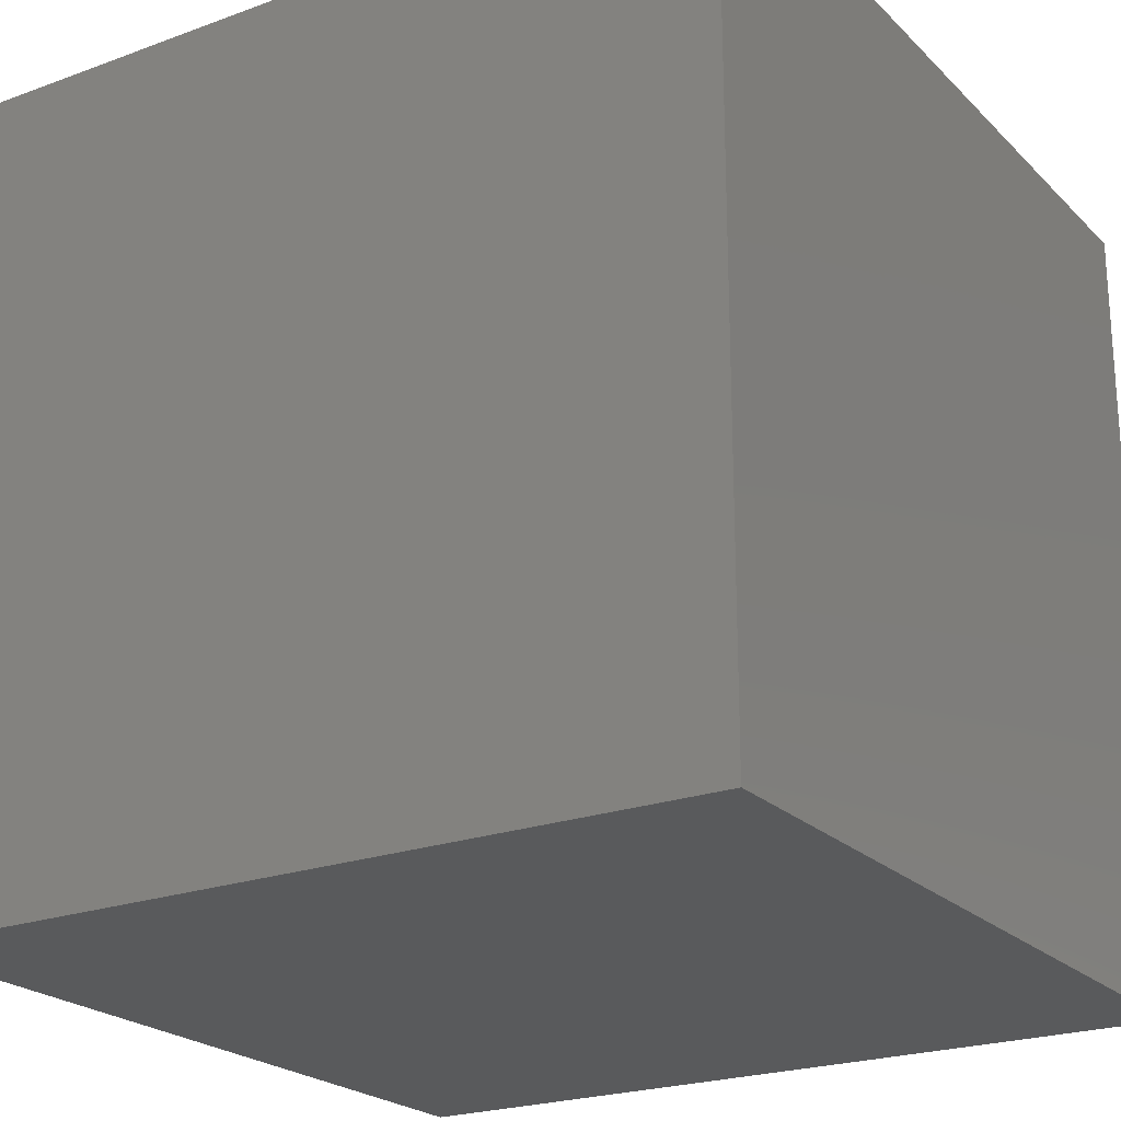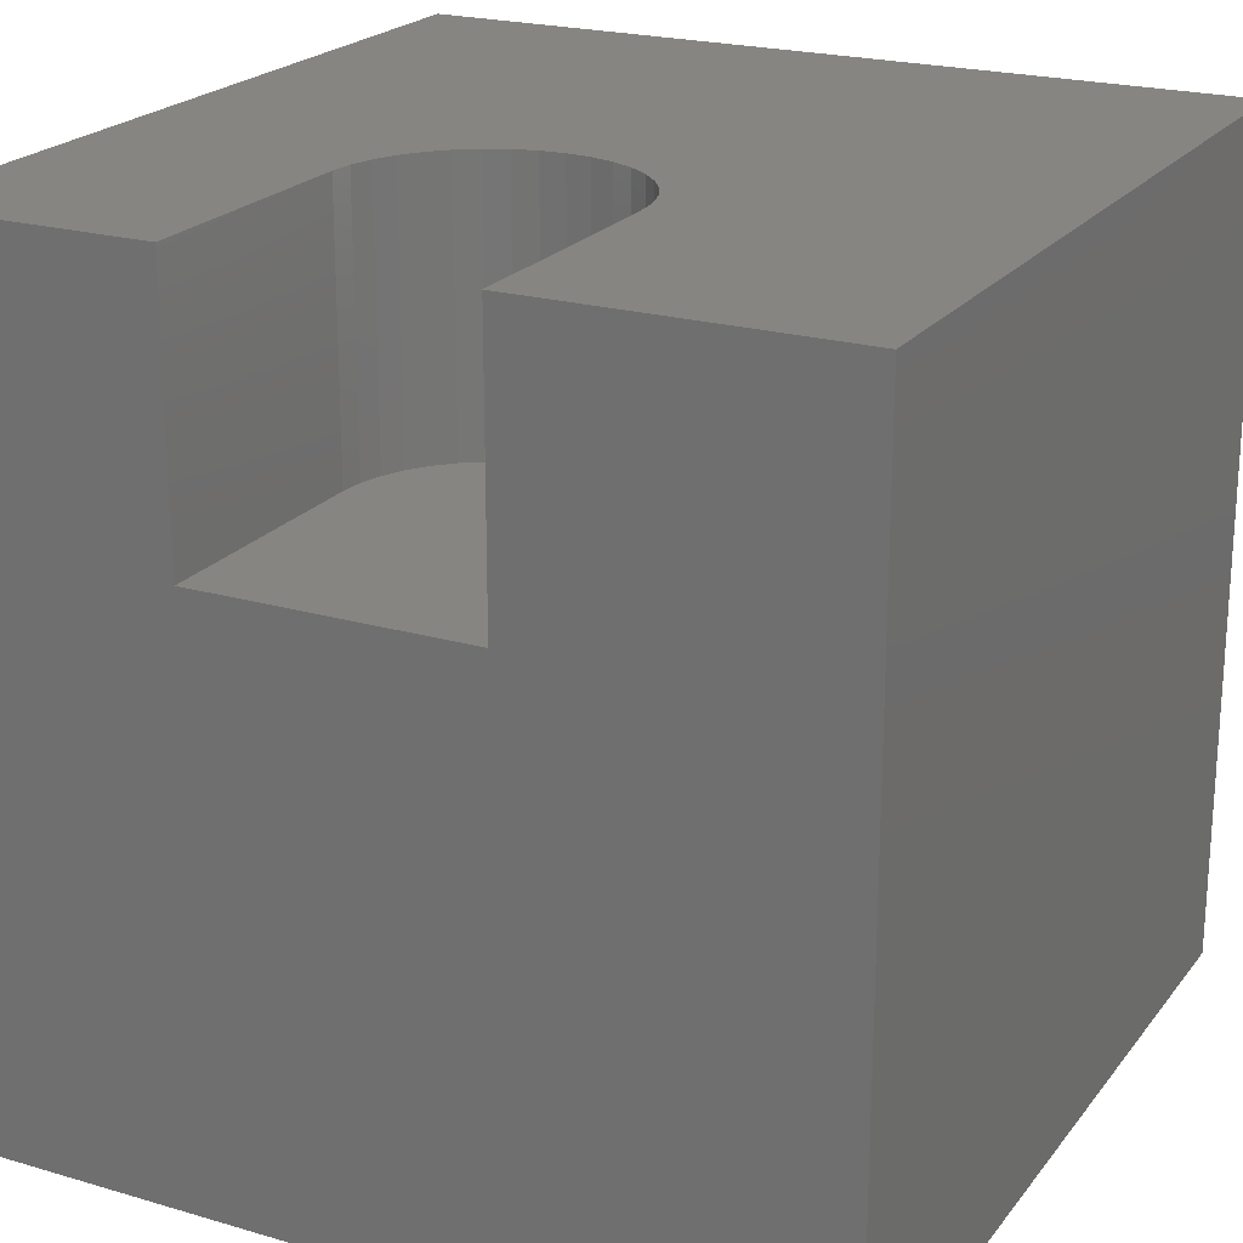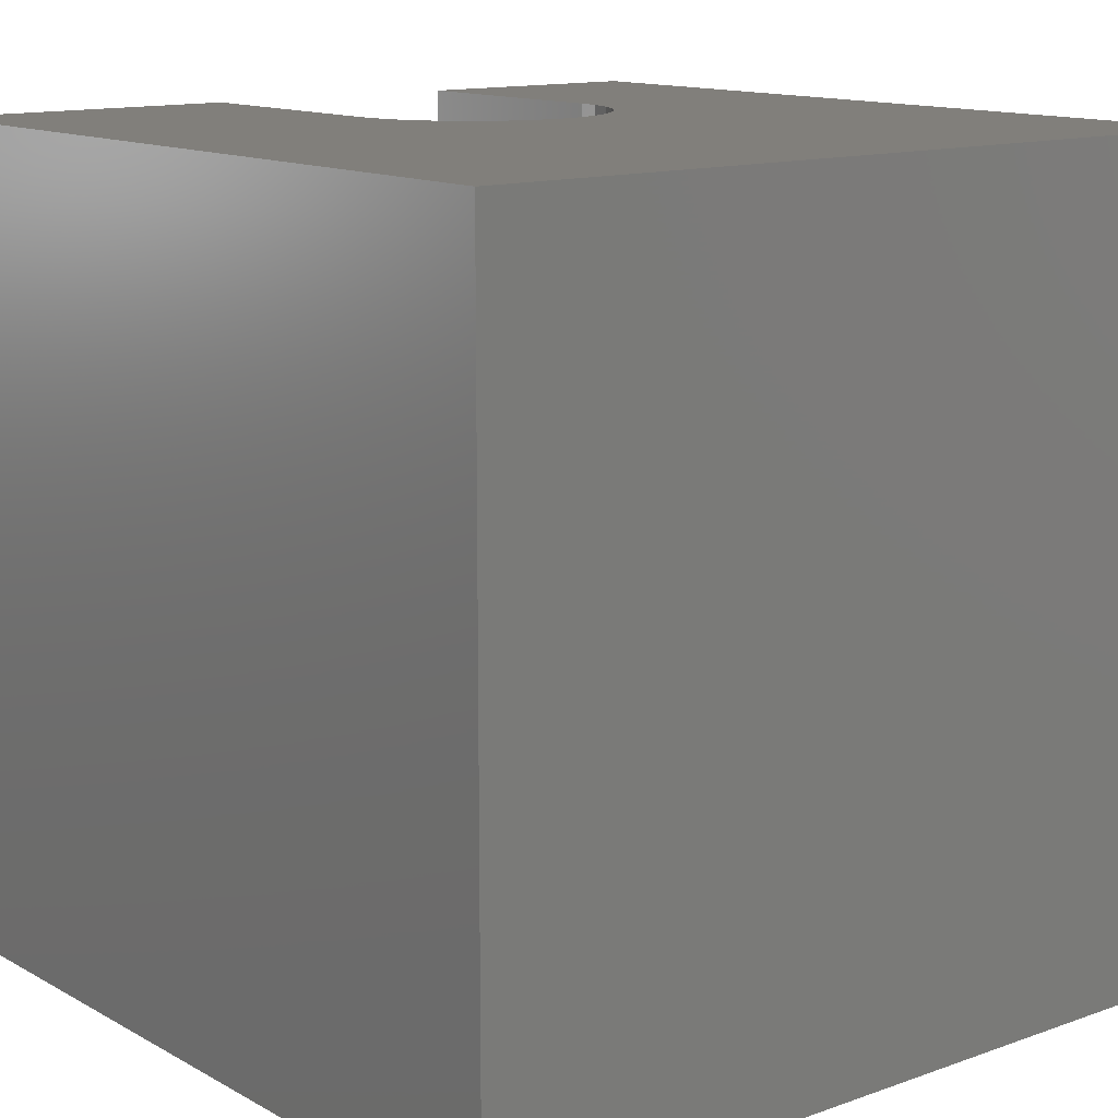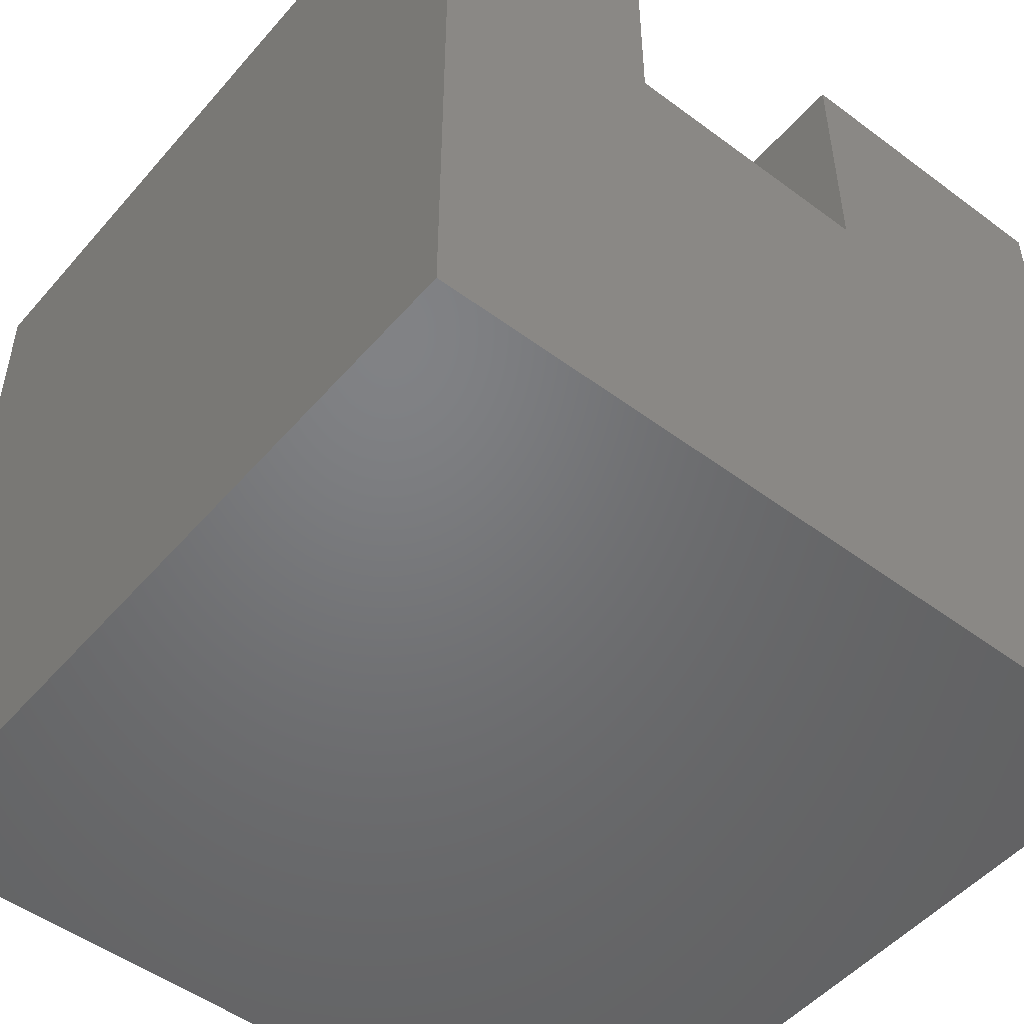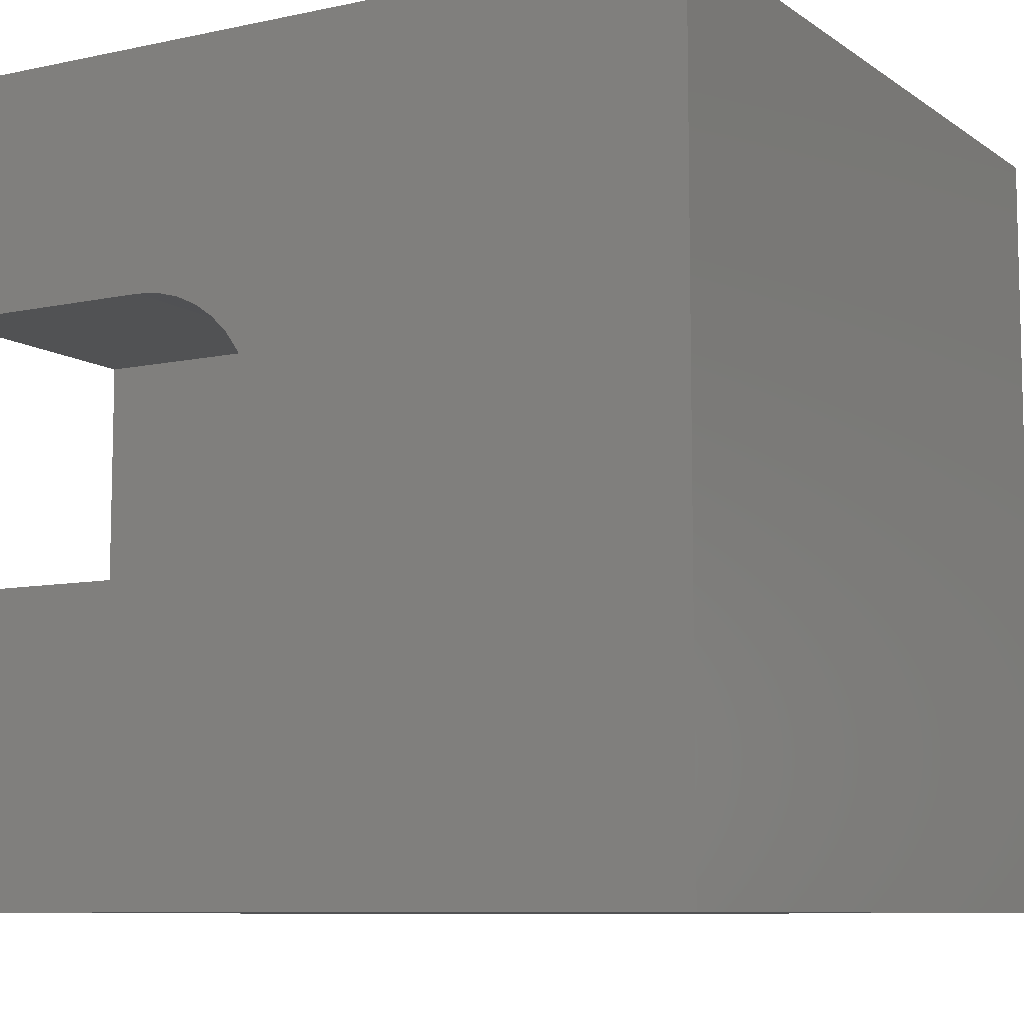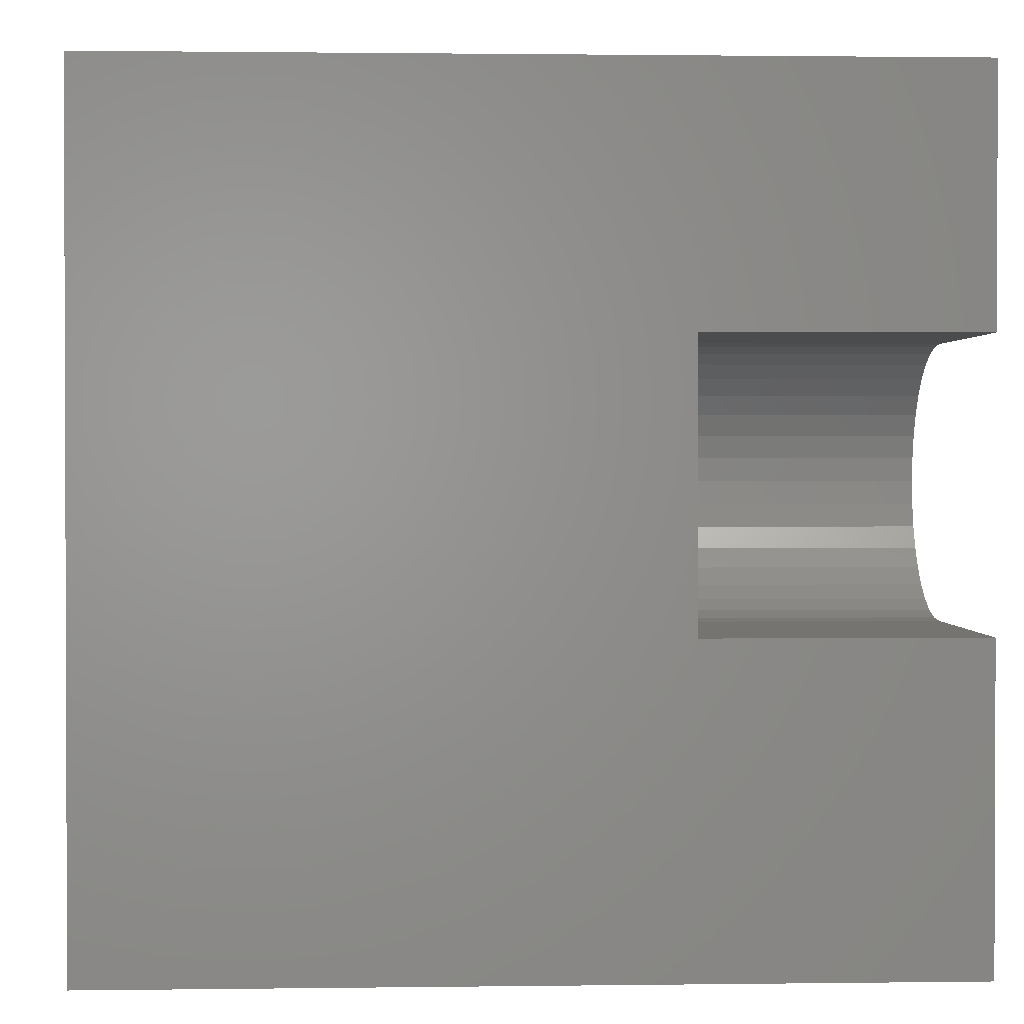
<metadata>
{"format":"stl","ext":"stl","renderer":"f3d","projection":"perspective","resolution":1024,"background":"white","views":[{"elev":-22.6,"azim":122.2,"up":"+Y"},{"elev":21.8,"azim":-62.8,"up":"+Z"},{"elev":13.1,"azim":51.0,"up":"+Z"},{"elev":-50.3,"azim":-129.2,"up":"+Z"},{"elev":-8.7,"azim":30.2,"up":"+Y"},{"elev":1.2,"azim":-92.8,"up":"+Y"}]}
</metadata>
<code>
# stl→obj: 50 verts, 96 faces
v 0 7.04 10
v 0 10 10
v 0 7.04 6.758
v 0 10 0
v 0 3.739 6.758
v 0 0 0
v 0 3.739 10
v 0 0 10
v 2.924 3.739 10
v 3.211 7.015 10
v 3.489 6.941 10
v 10 10 10
v 3.75 6.819 10
v 3.985 6.654 10
v 4.475 4.825 10
v 4.354 4.564 10
v 10 0 10
v 4.189 4.329 10
v 3.985 4.125 10
v 2.924 7.04 10
v 3.75 3.96 10
v 3.489 3.839 10
v 3.211 3.764 10
v 4.189 6.451 10
v 4.354 6.215 10
v 4.475 5.954 10
v 4.55 5.676 10
v 4.575 5.39 10
v 4.55 5.103 10
v 10 10 0
v 10 0 0
v 2.924 7.04 6.758
v 2.924 3.739 6.758
v 3.211 3.764 6.758
v 4.189 6.451 6.758
v 3.985 6.654 6.758
v 3.75 6.819 6.758
v 3.489 6.941 6.758
v 3.211 7.015 6.758
v 4.354 4.564 6.758
v 4.475 4.825 6.758
v 4.55 5.103 6.758
v 3.489 3.839 6.758
v 3.75 3.96 6.758
v 3.985 4.125 6.758
v 4.575 5.39 6.758
v 4.55 5.676 6.758
v 4.475 5.954 6.758
v 4.189 4.329 6.758
v 4.354 6.215 6.758
f 1 2 3
f 3 2 4
f 3 4 5
f 5 4 6
f 5 6 7
f 7 6 8
f 9 7 8
f 10 11 12
f 12 11 13
f 12 13 14
f 15 16 17
f 17 16 18
f 17 18 19
f 10 12 20
f 20 12 2
f 20 2 1
f 19 21 17
f 17 21 22
f 17 22 8
f 8 22 23
f 8 23 9
f 14 24 12
f 12 24 25
f 12 25 26
f 26 27 12
f 12 27 28
f 12 28 17
f 17 28 29
f 17 29 15
f 30 12 31
f 31 12 17
f 4 30 6
f 6 30 31
f 12 30 2
f 2 30 4
f 31 17 6
f 6 17 8
f 3 5 32
f 32 5 33
f 34 35 33
f 33 35 36
f 33 36 37
f 37 38 33
f 33 38 39
f 33 39 32
f 40 41 42
f 34 43 35
f 35 43 44
f 35 44 45
f 42 46 40
f 40 46 47
f 40 47 48
f 45 49 35
f 35 49 40
f 35 40 50
f 50 40 48
f 3 32 1
f 1 32 20
f 33 9 23
f 33 23 34
f 34 23 22
f 34 22 43
f 43 22 21
f 43 21 44
f 44 21 19
f 44 19 45
f 45 19 18
f 45 18 49
f 49 18 16
f 49 16 40
f 40 16 15
f 40 15 41
f 41 15 29
f 41 29 42
f 42 29 28
f 42 28 46
f 46 28 27
f 46 27 47
f 47 27 26
f 47 26 48
f 48 26 25
f 48 25 50
f 50 25 24
f 50 24 35
f 35 24 14
f 35 14 36
f 36 14 13
f 36 13 37
f 37 13 11
f 37 11 38
f 38 11 10
f 38 10 39
f 39 10 20
f 39 20 32
f 33 5 9
f 9 5 7

</code>
